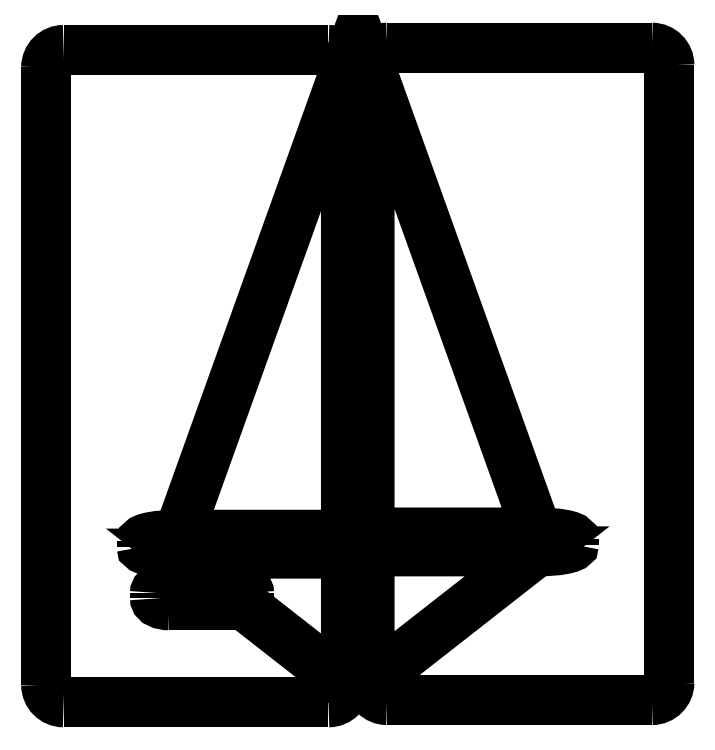
<metadata>
{"format":"dxf","ext":"dxf","renderer":"ezdxf+matplotlib","layout":"modelspace","background":"white","min_lineweight":24,"dpi":150}
</metadata>
<code>
0
SECTION
2
ENTITIES
0
SPLINE
8
Capa_1
70
8
71
3
72
8
73
4
74
0
40
0
40
0
40
0
40
0
40
1
40
1
40
1
40
1
10
4.714
20
164.8
30
0
10
2.265
20
164.8
30
0
10
0.2939
20
162.8
30
0
10
0.2939
20
160.4
30
0
0
SPLINE
8
Capa_1
70
8
71
3
72
8
73
4
74
0
40
0
40
0
40
0
40
0
40
1
40
1
40
1
40
1
10
0.2939
20
4.714
30
0
10
0.2939
20
2.265
30
0
10
2.265
20
0.2939
30
0
10
4.714
20
0.2939
30
0
0
LWPOLYLINE
8
Capa_1
90
2
70
1
10
0.2939
20
160.4
30
0
10
0.2939
20
4.714
30
0
0
SPLINE
8
Capa_1
70
8
71
3
72
8
73
4
74
0
40
0
40
0
40
0
40
0
40
1
40
1
40
1
40
1
10
71.49
20
0.2939
30
0
10
73.93
20
0.2939
30
0
10
75.91
20
2.265
30
0
10
75.91
20
4.714
30
0
0
LWPOLYLINE
8
Capa_1
90
2
70
1
10
4.714
20
0.2939
30
0
10
71.49
20
0.2939
30
0
0
SPLINE
8
Capa_1
70
8
71
3
72
8
73
4
74
0
40
0
40
0
40
0
40
0
40
1
40
1
40
1
40
1
10
33.64
20
37.79
30
0
10
28.53
20
37.79
30
0
10
24.4
20
38.54
30
0
10
24.4
20
39.47
30
0
0
LWPOLYLINE
8
Capa_1
90
3
70
1
10
75.91
20
4.714
30
0
10
75.91
20
37.79
30
0
10
33.64
20
37.79
30
0
0
SPLINE
8
Capa_1
70
8
71
3
72
8
73
4
74
0
40
0
40
0
40
0
40
0
40
1
40
1
40
1
40
1
10
24.4
20
40.86
30
0
10
24.4
20
41.79
30
0
10
28.53
20
42.54
30
0
10
33.64
20
42.54
30
0
0
LWPOLYLINE
8
Capa_1
90
2
70
1
10
24.4
20
39.47
30
0
10
24.4
20
40.86
30
0
0
SPLINE
8
Capa_1
70
8
71
3
72
8
73
4
74
0
40
0
40
0
40
0
40
0
40
1
40
1
40
1
40
1
10
75.91
20
160.4
30
0
10
75.91
20
162.8
30
0
10
73.93
20
164.8
30
0
10
71.49
20
164.8
30
0
0
LWPOLYLINE
8
Capa_1
90
3
70
1
10
33.64
20
42.54
30
0
10
75.91
20
42.54
30
0
10
75.91
20
160.4
30
0
0
LWPOLYLINE
8
Capa_1
90
3
70
1
10
71.49
20
164.8
30
0
10
4.714
20
164.8
30
0
10
4.714
20
164.8
30
0
0
SPLINE
8
Capa_1
70
8
71
3
72
8
73
4
74
0
40
0
40
0
40
0
40
0
40
1
40
1
40
1
40
1
10
47.86
20
29.6
30
0
10
49.85
20
29.6
30
0
10
51.46
20
28.84
30
0
10
51.46
20
27.89
30
0
0
LWPOLYLINE
8
Capa_1
90
2
70
1
10
31.34
20
29.6
30
0
10
47.86
20
29.6
30
0
0
SPLINE
8
Capa_1
70
8
71
3
72
8
73
4
74
0
40
0
40
0
40
0
40
0
40
1
40
1
40
1
40
1
10
51.46
20
26.47
30
0
10
51.46
20
25.52
30
0
10
49.85
20
24.76
30
0
10
47.86
20
24.76
30
0
0
LWPOLYLINE
8
Capa_1
90
2
70
1
10
51.46
20
27.89
30
0
10
51.46
20
26.47
30
0
0
SPLINE
8
Capa_1
70
8
71
3
72
8
73
4
74
0
40
0
40
0
40
0
40
0
40
1
40
1
40
1
40
1
10
31.34
20
24.76
30
0
10
29.35
20
24.76
30
0
10
27.75
20
25.52
30
0
10
27.75
20
26.47
30
0
0
LWPOLYLINE
8
Capa_1
90
2
70
1
10
47.86
20
24.76
30
0
10
31.34
20
24.76
30
0
0
SPLINE
8
Capa_1
70
8
71
3
72
8
73
4
74
0
40
0
40
0
40
0
40
0
40
1
40
1
40
1
40
1
10
27.75
20
27.89
30
0
10
27.75
20
28.84
30
0
10
29.35
20
29.6
30
0
10
31.34
20
29.6
30
0
0
LWPOLYLINE
8
Capa_1
90
2
70
1
10
27.75
20
26.47
30
0
10
27.75
20
27.89
30
0
0
SPLINE
8
Capa_1
70
8
71
3
72
8
73
4
74
0
40
0
40
0
40
0
40
0
40
1
40
1
40
1
40
1
10
153
20
165.4
30
0
10
155.5
20
165.4
30
0
10
157.5
20
163.4
30
0
10
157.5
20
161
30
0
0
LWPOLYLINE
8
Capa_1
90
2
70
1
10
31.34
20
29.6
30
0
10
31.34
20
29.6
30
0
0
SPLINE
8
Capa_1
70
8
71
3
72
8
73
4
74
0
40
0
40
0
40
0
40
0
40
1
40
1
40
1
40
1
10
157.5
20
5.279
30
0
10
157.5
20
2.83
30
0
10
155.5
20
0.8583
30
0
10
153
20
0.8583
30
0
0
LWPOLYLINE
8
Capa_1
90
2
70
1
10
157.5
20
161
30
0
10
157.5
20
5.279
30
0
0
SPLINE
8
Capa_1
70
8
71
3
72
8
73
4
74
0
40
0
40
0
40
0
40
0
40
1
40
1
40
1
40
1
10
86.28
20
0.8583
30
0
10
83.83
20
0.8583
30
0
10
81.86
20
2.83
30
0
10
81.86
20
5.279
30
0
0
LWPOLYLINE
8
Capa_1
90
2
70
1
10
153
20
0.8583
30
0
10
86.28
20
0.8583
30
0
0
SPLINE
8
Capa_1
70
8
71
3
72
8
73
4
74
0
40
0
40
0
40
0
40
0
40
1
40
1
40
1
40
1
10
124.1
20
38.35
30
0
10
129.2
20
38.35
30
0
10
133.4
20
39.1
30
0
10
133.4
20
40.03
30
0
0
LWPOLYLINE
8
Capa_1
90
3
70
1
10
81.86
20
5.279
30
0
10
81.86
20
38.35
30
0
10
124.1
20
38.35
30
0
0
SPLINE
8
Capa_1
70
8
71
3
72
8
73
4
74
0
40
0
40
0
40
0
40
0
40
1
40
1
40
1
40
1
10
133.4
20
41.42
30
0
10
133.4
20
42.35
30
0
10
129.2
20
43.1
30
0
10
124.1
20
43.1
30
0
0
LWPOLYLINE
8
Capa_1
90
2
70
1
10
133.4
20
40.03
30
0
10
133.4
20
41.42
30
0
0
SPLINE
8
Capa_1
70
8
71
3
72
8
73
4
74
0
40
0
40
0
40
0
40
0
40
1
40
1
40
1
40
1
10
81.86
20
161
30
0
10
81.86
20
163.4
30
0
10
83.83
20
165.4
30
0
10
86.28
20
165.4
30
0
0
LWPOLYLINE
8
Capa_1
90
3
70
1
10
124.1
20
43.1
30
0
10
81.86
20
43.1
30
0
10
81.86
20
161
30
0
0
LWPOLYLINE
8
Capa_1
90
3
70
1
10
86.28
20
165.4
30
0
10
153
20
165.4
30
0
10
153
20
165.4
30
0
0
ENDSEC
0
EOF

</code>
